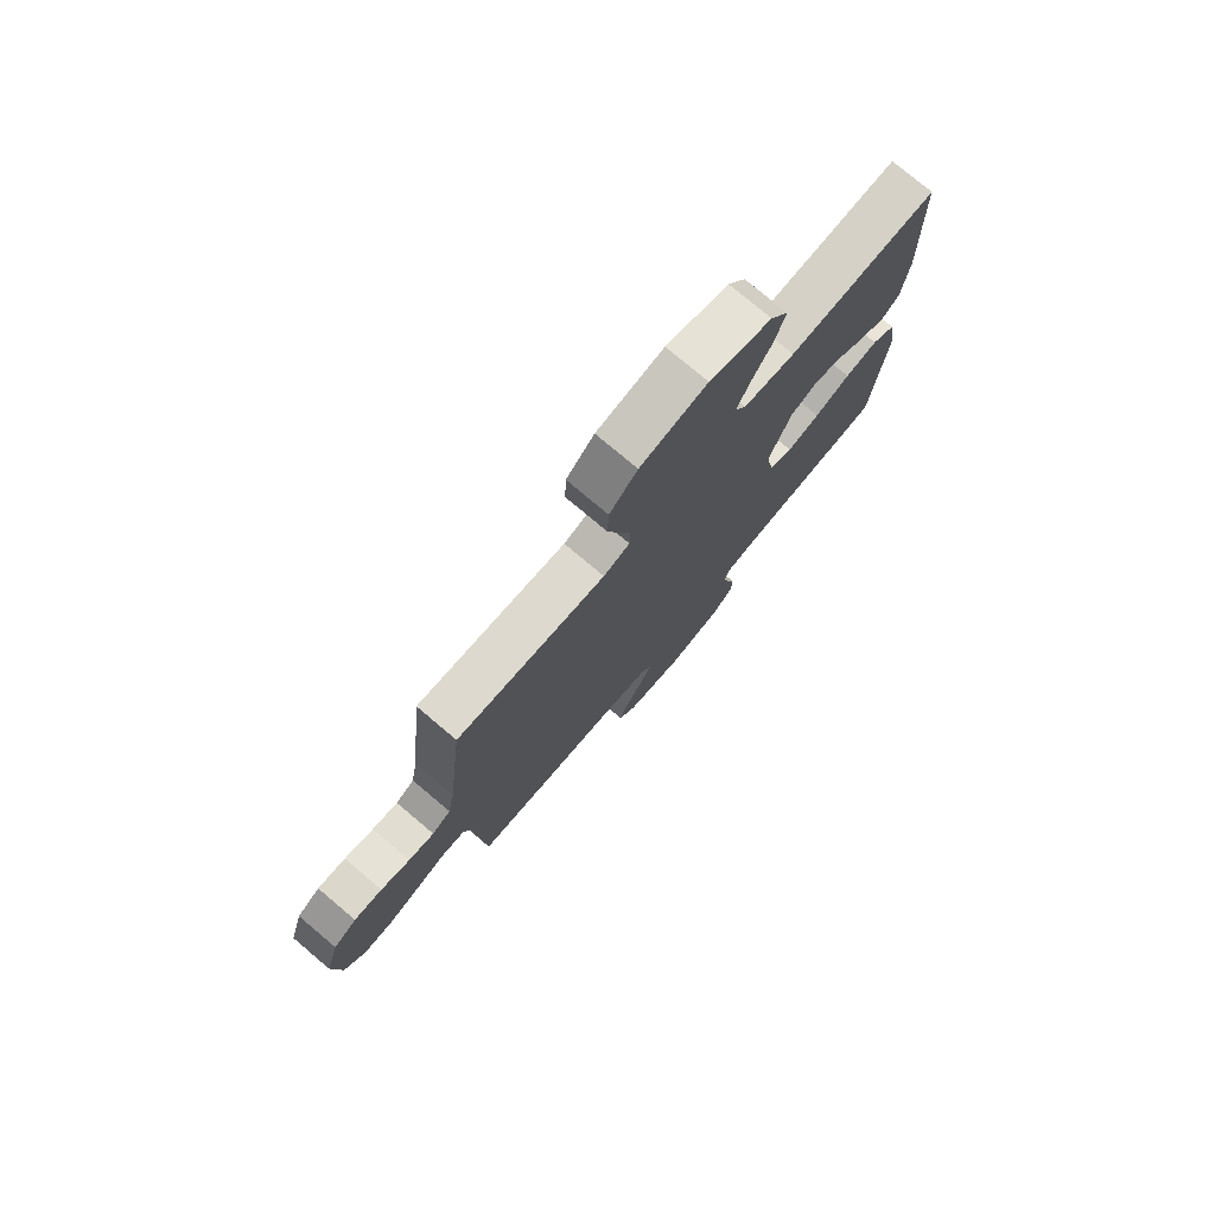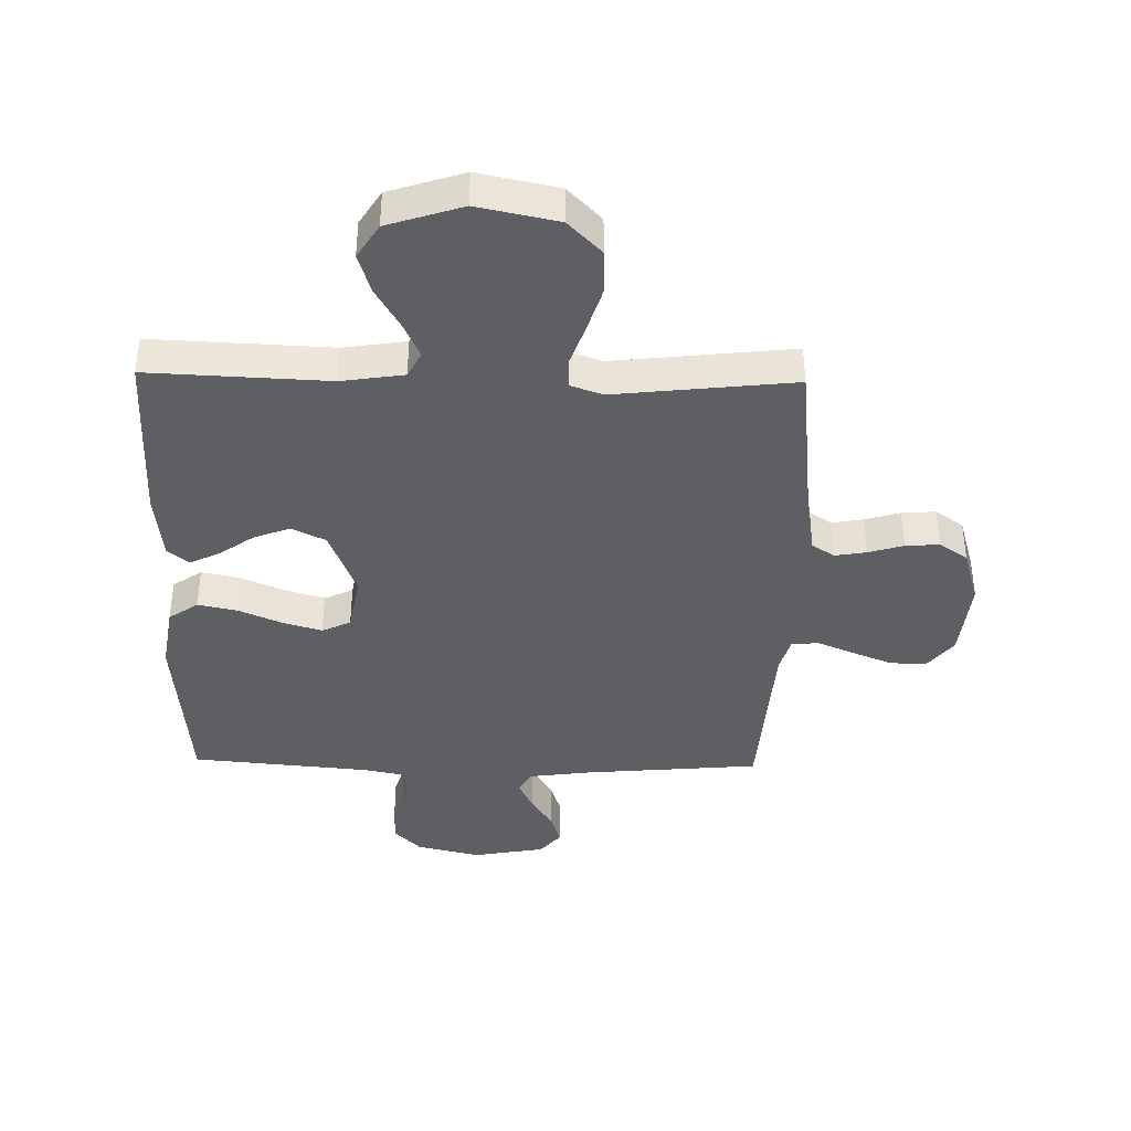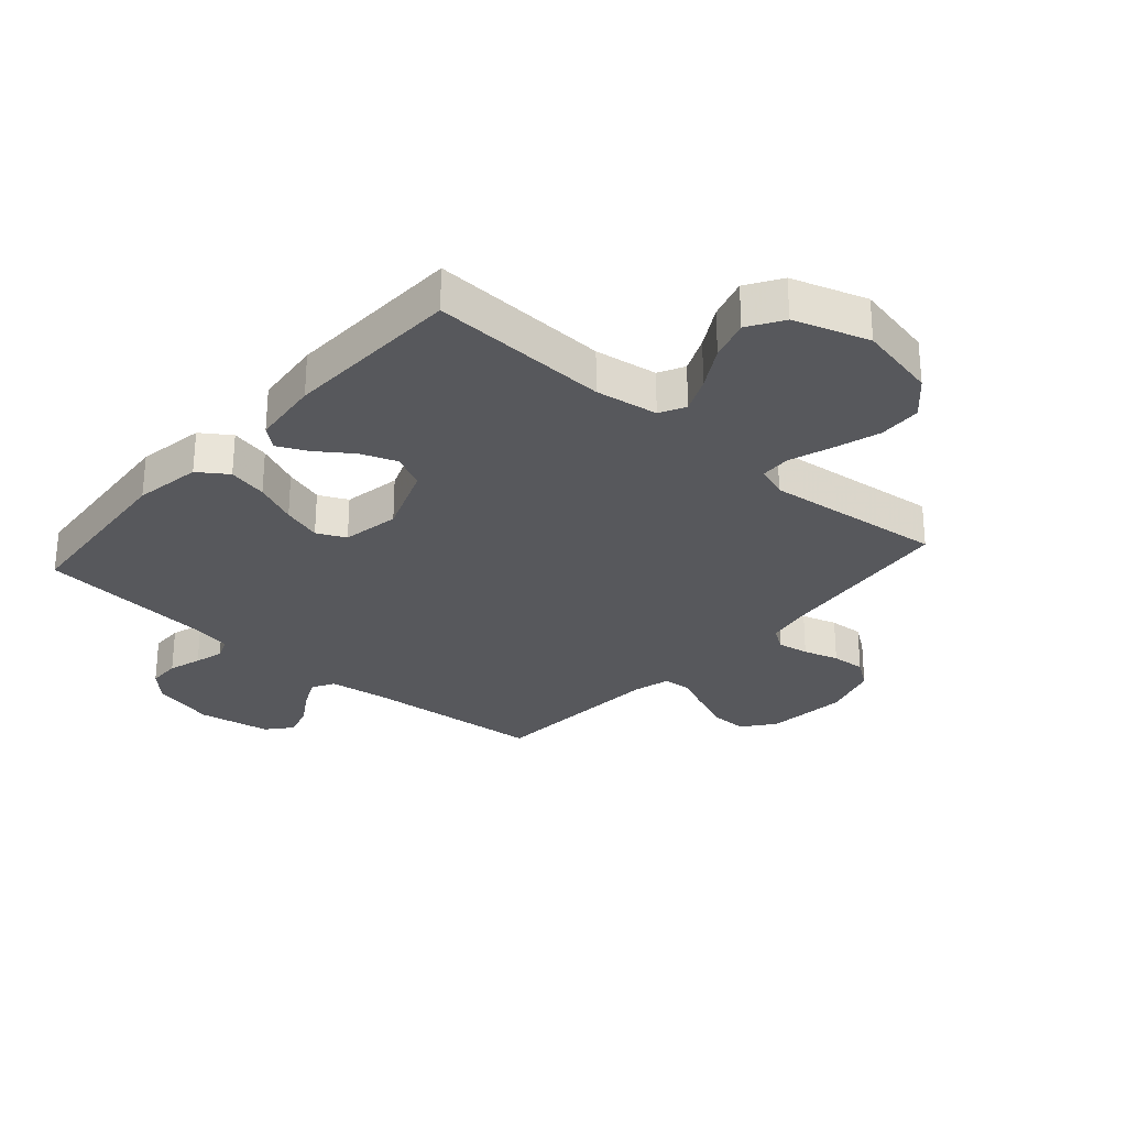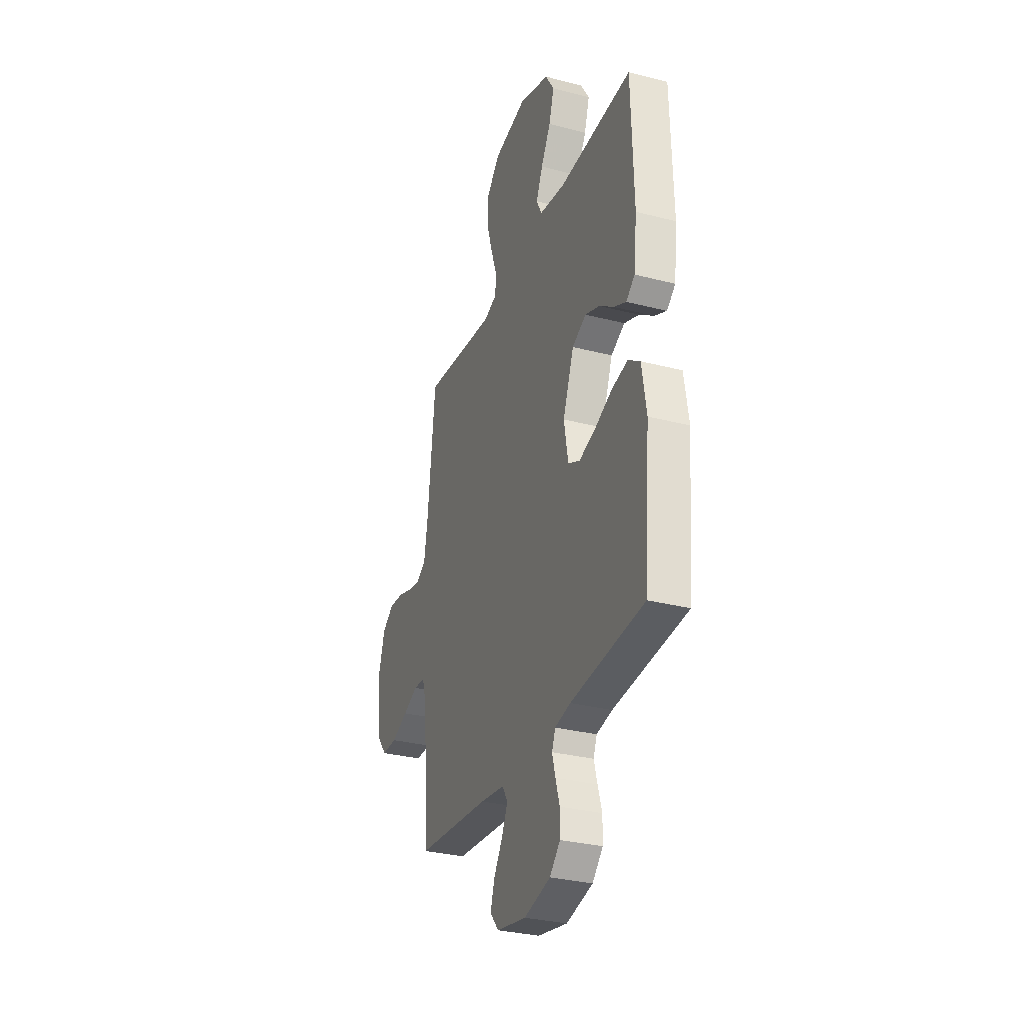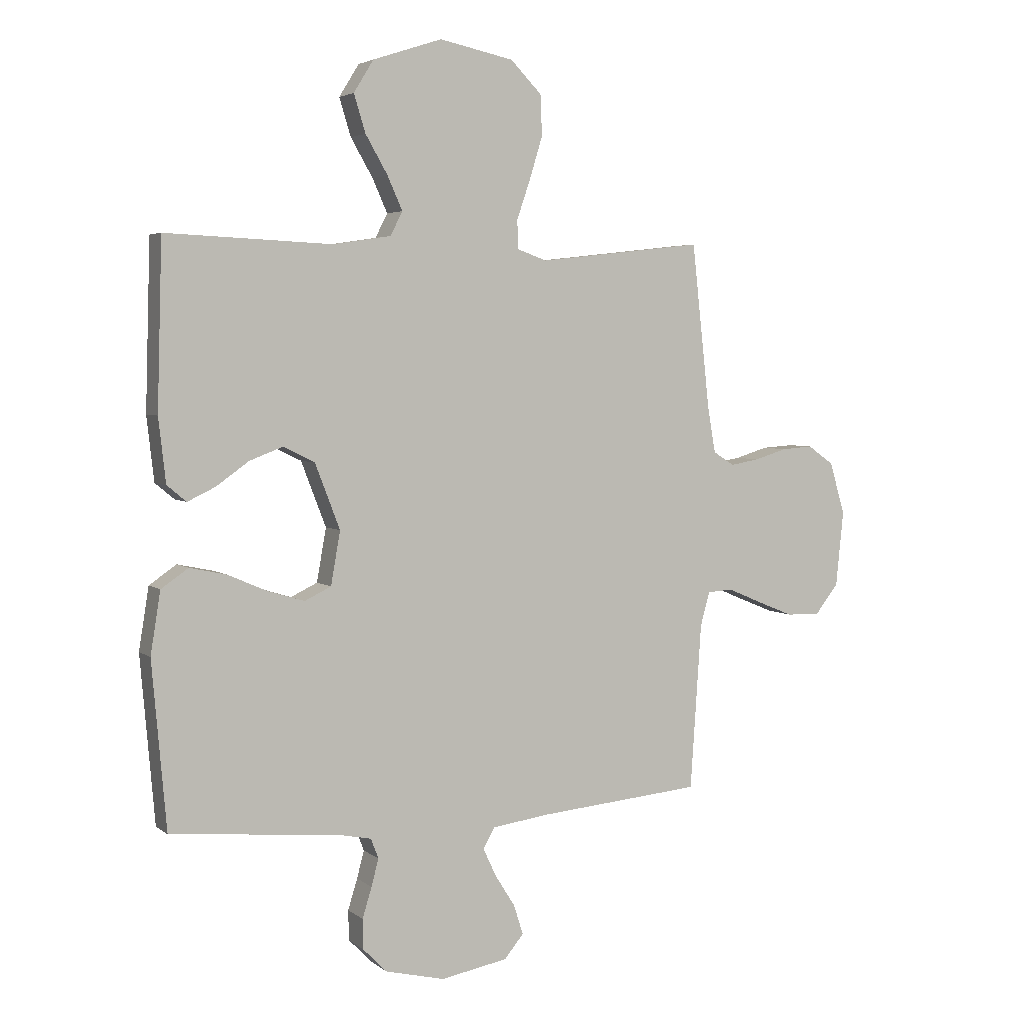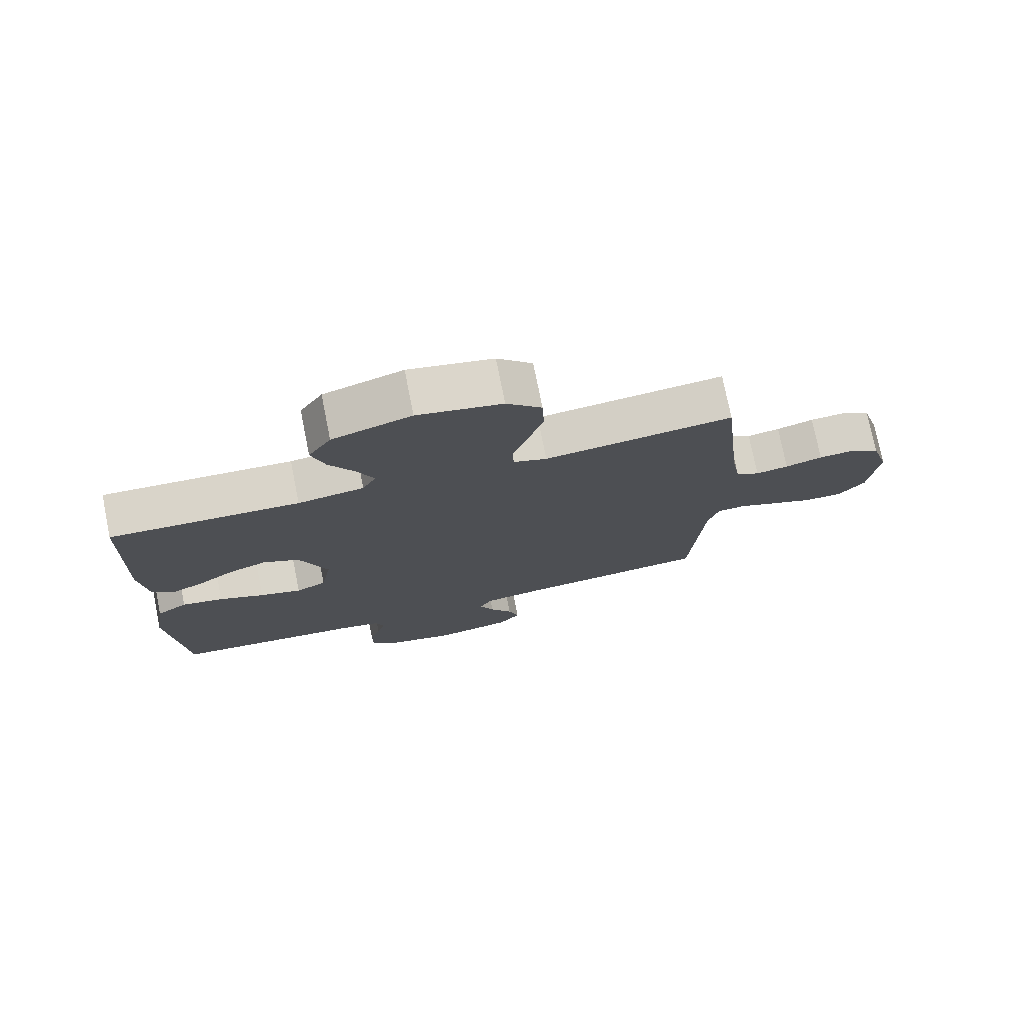
<metadata>
{"format":"obj","ext":"obj","renderer":"f3d","projection":"perspective","resolution":1024,"background":"white","views":[{"elev":77.0,"azim":130.1,"up":"+Z"},{"elev":-39.5,"azim":-1.2,"up":"+Y"},{"elev":-28.5,"azim":-41.5,"up":"+Y"},{"elev":-30.8,"azim":-110.4,"up":"+Z"},{"elev":4.0,"azim":-24.9,"up":"+Z"},{"elev":75.9,"azim":-11.3,"up":"+Z"}]}
</metadata>
<code>
v -0.5 0.07 0.5
v -0.2 0.07 0.487
v -0.095 0.07 0.503
v -0.073 0.07 0.546
v -0.1 0.07 0.606
v -0.14 0.07 0.675
v -0.161 0.07 0.743
v -0.125 0.07 0.801
v 0 0.07 0.842
v 0.134 0.07 0.814
v 0.19 0.07 0.757
v 0.193 0.07 0.684
v 0.169 0.07 0.606
v 0.145 0.07 0.536
v 0.147 0.07 0.485
v 0.2 0.07 0.466
v 0.5 0.07 0.5
v 0.533 0.07 0.2
v 0.547 0.07 0.12
v 0.585 0.07 0.096
v 0.637 0.07 0.105
v 0.696 0.07 0.123
v 0.753 0.07 0.127
v 0.8 0.07 0.094
v 0.828 0.07 0
v 0.814 0.07 -0.137
v 0.772 0.07 -0.19
v 0.711 0.07 -0.189
v 0.644 0.07 -0.162
v 0.583 0.07 -0.136
v 0.537 0.07 -0.139
v 0.52 0.07 -0.2
v 0.5 0.07 -0.5
v 0.2 0.07 -0.527
v 0.1 0.07 -0.541
v 0.079 0.07 -0.578
v 0.103 0.07 -0.629
v 0.139 0.07 -0.686
v 0.156 0.07 -0.74
v 0.121 0.07 -0.782
v 0 0.07 -0.804
v -0.108 0.07 -0.778
v -0.151 0.07 -0.734
v -0.152 0.07 -0.68
v -0.135 0.07 -0.625
v -0.122 0.07 -0.576
v -0.136 0.07 -0.54
v -0.2 0.07 -0.527
v -0.5 0.07 -0.5
v -0.526 0.07 -0.2
v -0.508 0.07 -0.088
v -0.459 0.07 -0.054
v -0.393 0.07 -0.068
v -0.321 0.07 -0.099
v -0.255 0.07 -0.119
v -0.207 0.07 -0.096
v -0.19 0.07 0
v -0.235 0.07 0.117
v -0.292 0.07 0.145
v -0.352 0.07 0.122
v -0.411 0.07 0.08
v -0.461 0.07 0.056
v -0.496 0.07 0.085
v -0.509 0.07 0.2
v -0.5 0 0.5
v -0.2 0 0.487
v -0.095 0 0.503
v -0.073 0 0.546
v -0.1 0 0.606
v -0.14 0 0.675
v -0.161 0 0.743
v -0.125 0 0.801
v 0 0 0.842
v 0.134 0 0.814
v 0.19 0 0.757
v 0.193 0 0.684
v 0.169 0 0.606
v 0.145 0 0.536
v 0.147 0 0.485
v 0.2 0 0.466
v 0.5 0 0.5
v 0.533 0 0.2
v 0.547 0 0.12
v 0.585 0 0.096
v 0.637 0 0.105
v 0.696 0 0.123
v 0.753 0 0.127
v 0.8 0 0.094
v 0.828 0 0
v 0.814 0 -0.137
v 0.772 0 -0.19
v 0.711 0 -0.189
v 0.644 0 -0.162
v 0.583 0 -0.136
v 0.537 0 -0.139
v 0.52 0 -0.2
v 0.5 0 -0.5
v 0.2 0 -0.527
v 0.1 0 -0.541
v 0.079 0 -0.578
v 0.103 0 -0.629
v 0.139 0 -0.686
v 0.156 0 -0.74
v 0.121 0 -0.782
v 0 0 -0.804
v -0.108 0 -0.778
v -0.151 0 -0.734
v -0.152 0 -0.68
v -0.135 0 -0.625
v -0.122 0 -0.576
v -0.136 0 -0.54
v -0.2 0 -0.527
v -0.5 0 -0.5
v -0.526 0 -0.2
v -0.508 0 -0.088
v -0.459 0 -0.054
v -0.393 0 -0.068
v -0.321 0 -0.099
v -0.255 0 -0.119
v -0.207 0 -0.096
v -0.19 0 0
v -0.235 0 0.117
v -0.292 0 0.145
v -0.352 0 0.122
v -0.411 0 0.08
v -0.461 0 0.056
v -0.496 0 0.085
v -0.509 0 0.2
f 63 64 1 2
f 60 61 62 63
f 59 60 63 2
f 58 59 2 3
f 57 58 3 4
f 56 57 4
f 51 52 53 54
f 51 54 55
f 48 49 50 51
f 47 48 51 55
f 46 47 55 56
f 42 43 44 45
f 42 45 46
f 41 42 46
f 37 38 39 40
f 36 37 40 41
f 32 33 34
f 31 32 34 35
f 27 28 29 30
f 25 26 27 30
f 25 30 31
f 24 25 31
f 21 22 23 24
f 20 21 24 31
f 19 20 31 35
f 16 17 18
f 15 16 18 19
f 11 12 13 14
f 9 10 11 14
f 9 14 15
f 8 9 15
f 5 6 7 8
f 4 5 8 15
f 36 41 46 56
f 35 36 56 4
f 4 15 19 35
f 66 65 128 127
f 127 126 125 124
f 66 127 124 123
f 67 66 123 122
f 68 67 122 121
f 68 121 120
f 118 117 116 115
f 119 118 115
f 115 114 113 112
f 119 115 112 111
f 120 119 111 110
f 109 108 107 106
f 110 109 106
f 110 106 105
f 104 103 102 101
f 105 104 101 100
f 98 97 96
f 99 98 96 95
f 94 93 92 91
f 94 91 90 89
f 95 94 89
f 95 89 88
f 88 87 86 85
f 95 88 85 84
f 99 95 84 83
f 82 81 80
f 83 82 80 79
f 78 77 76 75
f 78 75 74 73
f 79 78 73
f 79 73 72
f 72 71 70 69
f 79 72 69 68
f 120 110 105 100
f 68 120 100 99
f 99 83 79 68
f 1 65 66 2
f 2 66 67 3
f 3 67 68 4
f 4 68 69 5
f 5 69 70 6
f 6 70 71 7
f 7 71 72 8
f 8 72 73 9
f 9 73 74 10
f 10 74 75 11
f 11 75 76 12
f 12 76 77 13
f 13 77 78 14
f 14 78 79 15
f 15 79 80 16
f 16 80 81 17
f 17 81 82 18
f 18 82 83 19
f 19 83 84 20
f 20 84 85 21
f 21 85 86 22
f 22 86 87 23
f 23 87 88 24
f 24 88 89 25
f 25 89 90 26
f 26 90 91 27
f 27 91 92 28
f 28 92 93 29
f 29 93 94 30
f 30 94 95 31
f 31 95 96 32
f 32 96 97 33
f 33 97 98 34
f 34 98 99 35
f 35 99 100 36
f 36 100 101 37
f 37 101 102 38
f 38 102 103 39
f 39 103 104 40
f 40 104 105 41
f 41 105 106 42
f 42 106 107 43
f 43 107 108 44
f 44 108 109 45
f 45 109 110 46
f 46 110 111 47
f 47 111 112 48
f 48 112 113 49
f 49 113 114 50
f 50 114 115 51
f 51 115 116 52
f 52 116 117 53
f 53 117 118 54
f 54 118 119 55
f 55 119 120 56
f 56 120 121 57
f 57 121 122 58
f 58 122 123 59
f 59 123 124 60
f 60 124 125 61
f 61 125 126 62
f 62 126 127 63
f 63 127 128 64
f 64 128 65 1

</code>
